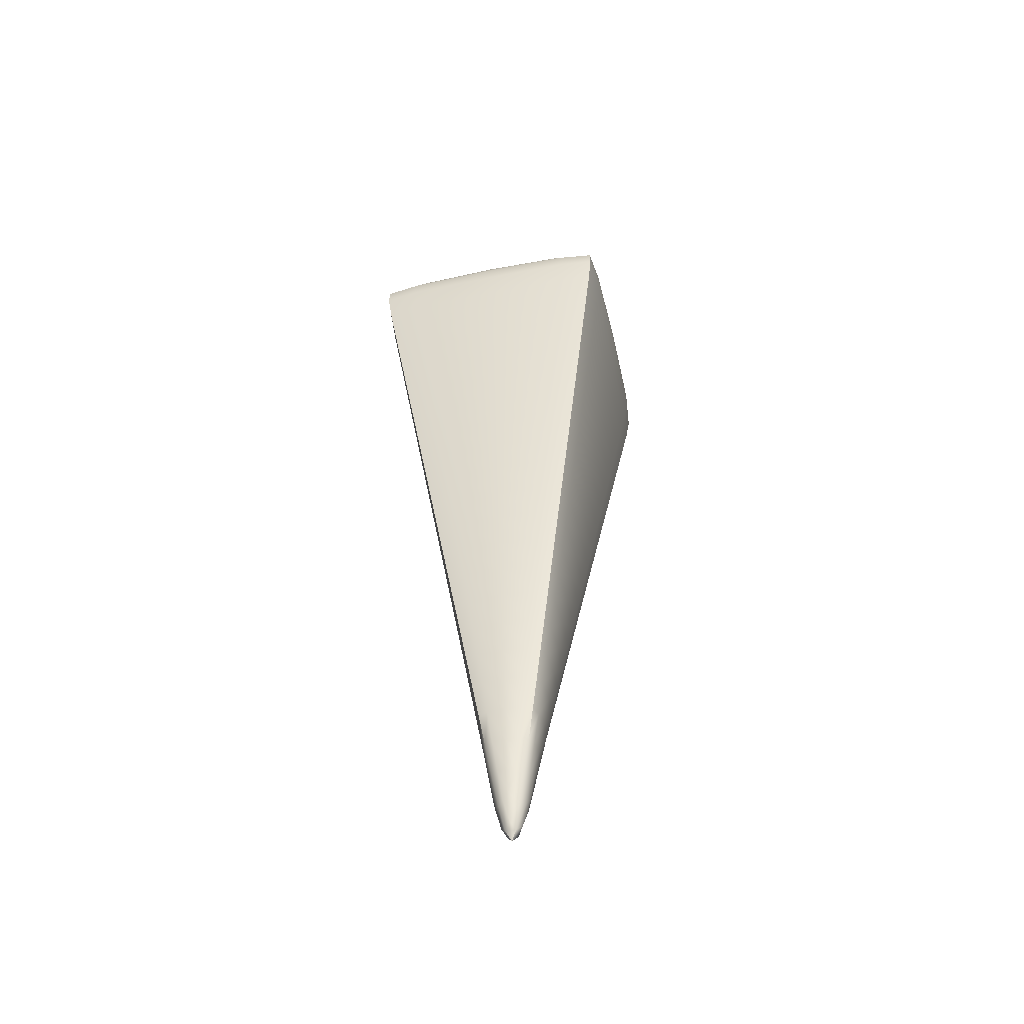
<metadata>
{"format":"obj","ext":"obj","renderer":"f3d","projection":"perspective","resolution":1024,"background":"white","views":[{"elev":-49.8,"azim":-122.1,"up":"+Y"}]}
</metadata>
<code>
g
v 0.0763 -2.176 -0.4443
v 0.0207 -4.309 -0.0207
v 0.4443 -2.176 -0.0763
v -0.0207 -4.309 -0.0207
v -0.0763 -2.176 -0.4443
v -0.4443 -2.176 -0.0763
v 0.4443 -2.176 0.0763
v 0.0207 -4.309 0.0207
v 0.0763 -2.176 0.4443
v -0.0763 -2.176 0.4443
v -0.0207 -4.309 0.0207
v -0.4443 -2.176 0.0763
v -0.3873 -2.058 -0.07158
v -0.07158 -2.058 -0.3873
v -0.07149 -1.744 -0.07149
v 0.07158 -2.058 -0.3873
v 0.3873 -2.058 -0.07158
v 0.07149 -1.744 -0.07149
v 0.3873 -2.058 0.07158
v 0.07158 -2.058 0.3873
v 0.07149 -1.744 0.07149
v -0.07158 -2.058 0.3873
v -0.3873 -2.058 0.07158
v -0.07149 -1.744 0.07149
v -0.0214 -4.153 -0.06018
v -0.06018 -4.153 -0.0214
v 0.0214 -4.153 -0.06018
v 0.06018 -4.153 -0.0214
v 0.06018 -4.153 0.0214
v 0.0214 -4.153 0.06018
v -0.0214 -4.153 0.06018
v -0.06018 -4.153 0.0214
v -0.02677 -3.955 -0.09914
v 0.09914 -3.955 -0.02677
v 0.02677 -3.955 0.09914
v -0.09914 -3.955 0.02677
v -0.09914 -3.955 -0.02677
v 0.02677 -3.955 -0.09914
v 0.09914 -3.955 0.02677
v -0.02677 -3.955 0.09914
v -0.03236 -3.755 -0.1383
v 0.1383 -3.755 -0.03236
v 0.03236 -3.755 0.1383
v -0.1383 -3.755 0.03236
v -0.1383 -3.755 -0.03236
v 0.03236 -3.755 -0.1383
v 0.1383 -3.755 0.03236
v -0.03236 -3.755 0.1383
v -0.03796 -3.555 -0.1775
v 0.1775 -3.555 -0.03796
v 0.03796 -3.555 0.1775
v -0.1775 -3.555 0.03796
v -0.1775 -3.555 -0.03796
v 0.03796 -3.555 -0.1775
v 0.1775 -3.555 0.03796
v -0.03796 -3.555 0.1775
v -0.04356 -3.355 -0.2167
v 0.2167 -3.355 -0.04356
v 0.04356 -3.355 0.2167
v -0.2167 -3.355 0.04356
v -0.2167 -3.355 -0.04356
v 0.04356 -3.355 -0.2167
v 0.2167 -3.355 0.04356
v -0.04356 -3.355 0.2167
v -0.04916 -3.155 -0.2559
v 0.2559 -3.155 -0.04916
v 0.04916 -3.155 0.2559
v -0.2559 -3.155 0.04916
v -0.2559 -3.155 -0.04916
v 0.04916 -3.155 -0.2559
v 0.2559 -3.155 0.04916
v -0.04916 -3.155 0.2559
v -0.05476 -2.955 -0.2951
v 0.2951 -2.955 -0.05476
v 0.05476 -2.955 0.2951
v -0.2951 -2.955 0.05476
v -0.2951 -2.955 -0.05476
v 0.05476 -2.955 -0.2951
v 0.2951 -2.955 0.05476
v -0.05476 -2.955 0.2951
v -0.06036 -2.755 -0.3343
v 0.3343 -2.755 -0.06036
v 0.06036 -2.755 0.3343
v -0.3343 -2.755 0.06036
v -0.3343 -2.755 -0.06036
v 0.06036 -2.755 -0.3343
v 0.3343 -2.755 0.06036
v -0.06036 -2.755 0.3343
v -0.06596 -2.555 -0.3735
v 0.3735 -2.555 -0.06596
v 0.06596 -2.555 0.3735
v -0.3735 -2.555 0.06596
v -0.3735 -2.555 -0.06596
v 0.06596 -2.555 -0.3735
v 0.3735 -2.555 0.06596
v -0.06596 -2.555 0.3735
v -0.07155 -2.355 -0.4126
v 0.4126 -2.355 -0.07155
v 0.07155 -2.355 0.4126
v -0.4126 -2.355 0.07155
v -0.4126 -2.355 -0.07155
v 0.07155 -2.355 -0.4126
v 0.4126 -2.355 0.07155
v -0.07155 -2.355 0.4126
v -0.2558 -2.256 -0.2558
v 0.2558 -2.256 -0.2558
v 0.2558 -2.256 0.2558
v -0.2558 -2.256 0.2558
v -0.18 -1.949 -0.18
v 0.18 -1.949 -0.18
v 0.18 -1.949 0.18
v -0.18 -1.949 0.18
v 0 -4.255 -0.04315
v 0.4908 -2.256 0
v 0.2625 -2.131 -0.2625
v -0.2625 -2.131 -0.2625
v -0.04315 -4.255 0
v 0 -2.256 0.4908
v 0.2625 -2.131 0.2625
v -0.2625 -2.131 0.2625
v 4.657e-10 -1.871 -0.2582
v -0.2582 -1.871 -4.657e-10
v 0.2582 -1.871 -4.657e-10
v -4.657e-10 -1.871 0.2582
v 0 -2.131 -0.5027
v 0 -4.355 0
v 0.5027 -2.131 0
v 0 -2.131 0.5027
v -0.5027 -2.131 -4.657e-10
v 0 -1.636 0
v -0.03569 -4.221 -0.03569
v 0.03569 -4.221 -0.03569
v 0.03569 -4.221 0.03569
v -0.03569 -4.221 0.03569
v 0 -4.055 -0.08795
v 0.04315 -4.255 0
v -0.08795 -4.055 0
v 0 -4.255 0.04315
v -0.05435 -4.055 -0.05435
v 0.05435 -4.055 -0.05435
v 0.05435 -4.055 0.05435
v -0.05435 -4.055 0.05435
v 0.08795 -4.055 0
v 0 -4.055 0.08795
v 0 -3.855 -0.1327
v -0.1327 -3.855 0
v -0.07675 -3.855 -0.07675
v 0.07675 -3.855 -0.07675
v 0.07675 -3.855 0.07675
v -0.07675 -3.855 0.07675
v 0.1327 -3.855 0
v 0 -3.855 0.1327
v 0 -3.655 -0.1775
v -0.1775 -3.655 0
v -0.09914 -3.655 -0.09914
v 0.09914 -3.655 -0.09914
v 0.09914 -3.655 0.09914
v -0.09914 -3.655 0.09914
v 0.1775 -3.655 0
v 0 -3.655 0.1775
v 0 -3.455 -0.2223
v -0.2223 -3.455 0
v -0.1215 -3.455 -0.1215
v 0.1215 -3.455 -0.1215
v 0.1215 -3.455 0.1215
v -0.1215 -3.455 0.1215
v 0.2223 -3.455 0
v 0 -3.455 0.2223
v 0 -3.255 -0.2671
v -0.2671 -3.255 0
v -0.1439 -3.255 -0.1439
v 0.1439 -3.255 -0.1439
v 0.1439 -3.255 0.1439
v -0.1439 -3.255 0.1439
v 0.2671 -3.255 0
v 0 -3.255 0.2671
v 0 -3.055 -0.3119
v -0.3119 -3.055 0
v -0.1663 -3.055 -0.1663
v 0.1663 -3.055 -0.1663
v 0.1663 -3.055 0.1663
v -0.1663 -3.055 0.1663
v 0.3119 -3.055 0
v 0 -3.055 0.3119
v 4.657e-10 -2.855 -0.3567
v -0.3567 -2.855 -4.657e-10
v -0.1887 -2.855 -0.1887
v 0.1887 -2.855 -0.1887
v 0.1887 -2.855 0.1887
v -0.1887 -2.855 0.1887
v 0.3567 -2.855 -4.657e-10
v 4.657e-10 -2.855 0.3567
v 0 -2.655 -0.4015
v -0.4015 -2.655 0
v -0.2111 -2.655 -0.2111
v 0.2111 -2.655 -0.2111
v 0.2111 -2.655 0.2111
v -0.2111 -2.655 0.2111
v 0.4015 -2.655 0
v 0 -2.655 0.4015
v -4.657e-10 -2.455 -0.4463
v -0.4463 -2.455 4.657e-10
v -0.2335 -2.455 -0.2335
v 0.2335 -2.455 -0.2335
v 0.2335 -2.455 0.2335
v -0.2335 -2.455 0.2335
v 0.4463 -2.455 4.657e-10
v -4.657e-10 -2.455 0.4463
v 0 -2.256 -0.4908
v -0.4908 -2.256 0
v -0.263 -2.176 -0.263
v -0.432 -2.256 -0.07432
v -0.2447 -2.355 -0.2447
v -0.07432 -2.256 -0.432
v 0.07432 -2.256 -0.432
v 0.2447 -2.355 -0.2447
v 0.432 -2.256 -0.07432
v 0.263 -2.176 -0.263
v 0.432 -2.256 0.07432
v 0.2447 -2.355 0.2447
v 0.07432 -2.256 0.432
v 0.263 -2.176 0.263
v -0.07432 -2.256 0.432
v -0.2447 -2.355 0.2447
v -0.432 -2.256 0.07432
v -0.263 -2.176 0.263
v -0.05684 -1.89 -0.2386
v -0.2386 -1.89 -0.05684
v -0.2397 -2.073 -0.2397
v 0.2397 -2.073 -0.2397
v 0.2386 -1.89 -0.05684
v 0.05684 -1.89 -0.2386
v 0.2397 -2.073 0.2397
v 0.05684 -1.89 0.2386
v 0.2386 -1.89 0.05684
v -0.2397 -2.073 0.2397
v -0.2386 -1.89 0.05684
v -0.05684 -1.89 0.2386
v 0.0193 -4.246 -0.04129
v 0 -4.155 -0.06555
v -0.0193 -4.246 -0.04129
v 0 -4.33 -0.02117
v 0.4686 -2.355 1.164e-10
v 0.5048 -2.176 0
v 0.4427 -2.131 -0.07673
v 0.07673 -2.131 -0.4427
v -0.07673 -2.131 -0.4427
v -0.4427 -2.131 -0.07673
v -0.04129 -4.246 -0.0193
v -0.06555 -4.155 0
v -0.04129 -4.246 0.0193
v -0.02117 -4.33 0
v -1.164e-10 -2.355 0.4686
v 0 -2.176 0.5048
v 0.07673 -2.131 0.4427
v 0.4427 -2.131 0.07673
v -0.4427 -2.131 0.07673
v -0.07673 -2.131 0.4427
v 1.164e-10 -2.053 -0.4365
v 1.164e-10 -1.695 -0.07638
v -0.07638 -1.695 -1.164e-10
v -0.4365 -2.053 -2.328e-10
v 0.4365 -2.053 -1.164e-10
v 0.07638 -1.695 -1.164e-10
v -1.164e-10 -2.053 0.4365
v -1.164e-10 -1.695 0.07638
v 0 -2.176 -0.5048
v 0 -4.33 0.02117
v 0.02117 -4.33 0
v -0.5048 -2.176 -1.164e-10
v -0.04409 -4.146 -0.04409
v 0.04129 -4.246 -0.0193
v 0.04409 -4.146 -0.04409
v 0.04129 -4.246 0.0193
v 0.0193 -4.246 0.04129
v 0.04409 -4.146 0.04409
v -0.0193 -4.246 0.04129
v -0.04409 -4.146 0.04409
v 0.02397 -4.055 -0.07955
v 0 -3.955 -0.1103
v -0.02397 -4.055 -0.07955
v 0.06555 -4.155 0
v -0.07955 -4.055 -0.02397
v -0.1103 -3.955 0
v -0.07955 -4.055 0.02397
v 0 -4.155 0.06555
v -0.06555 -3.955 -0.06555
v 0.07955 -4.055 -0.02397
v 0.06555 -3.955 -0.06555
v 0.07955 -4.055 0.02397
v 0.02397 -4.055 0.07955
v 0.06555 -3.955 0.06555
v -0.02397 -4.055 0.07955
v -0.06555 -3.955 0.06555
v 0.1103 -3.955 0
v 0 -3.955 0.1103
v 0.02956 -3.855 -0.1187
v 0 -3.755 -0.1551
v -0.02956 -3.855 -0.1187
v -0.1187 -3.855 -0.02956
v -0.1551 -3.755 0
v -0.1187 -3.855 0.02956
v -0.08795 -3.755 -0.08795
v 0.1187 -3.855 -0.02956
v 0.08795 -3.755 -0.08795
v 0.1187 -3.855 0.02956
v 0.02956 -3.855 0.1187
v 0.08795 -3.755 0.08795
v -0.02956 -3.855 0.1187
v -0.08795 -3.755 0.08795
v 0.1551 -3.755 0
v 0 -3.755 0.1551
v 0.03516 -3.655 -0.1579
v 0 -3.555 -0.1999
v -0.03516 -3.655 -0.1579
v -0.1579 -3.655 -0.03516
v -0.1999 -3.555 0
v -0.1579 -3.655 0.03516
v -0.1103 -3.555 -0.1103
v 0.1579 -3.655 -0.03516
v 0.1103 -3.555 -0.1103
v 0.1579 -3.655 0.03516
v 0.03516 -3.655 0.1579
v 0.1103 -3.555 0.1103
v -0.03516 -3.655 0.1579
v -0.1103 -3.555 0.1103
v 0.1999 -3.555 0
v 0 -3.555 0.1999
v 0.04076 -3.455 -0.1971
v 0 -3.355 -0.2447
v -0.04076 -3.455 -0.1971
v -0.1971 -3.455 -0.04076
v -0.2447 -3.355 0
v -0.1971 -3.455 0.04076
v -0.1327 -3.355 -0.1327
v 0.1971 -3.455 -0.04076
v 0.1327 -3.355 -0.1327
v 0.1971 -3.455 0.04076
v 0.04076 -3.455 0.1971
v 0.1327 -3.355 0.1327
v -0.04076 -3.455 0.1971
v -0.1327 -3.355 0.1327
v 0.2447 -3.355 0
v 0 -3.355 0.2447
v 0.04636 -3.255 -0.2363
v 0 -3.155 -0.2895
v -0.04636 -3.255 -0.2363
v -0.2363 -3.255 -0.04636
v -0.2895 -3.155 0
v -0.2363 -3.255 0.04636
v -0.1551 -3.155 -0.1551
v 0.2363 -3.255 -0.04636
v 0.1551 -3.155 -0.1551
v 0.2363 -3.255 0.04636
v 0.04636 -3.255 0.2363
v 0.1551 -3.155 0.1551
v -0.04636 -3.255 0.2363
v -0.1551 -3.155 0.1551
v 0.2895 -3.155 0
v 0 -3.155 0.2895
v 0.05196 -3.055 -0.2755
v 1.164e-10 -2.955 -0.3343
v -0.05196 -3.055 -0.2755
v -0.2755 -3.055 -0.05196
v -0.3343 -2.955 -1.164e-10
v -0.2755 -3.055 0.05196
v -0.1775 -2.955 -0.1775
v 0.2755 -3.055 -0.05196
v 0.1775 -2.955 -0.1775
v 0.2755 -3.055 0.05196
v 0.05196 -3.055 0.2755
v 0.1775 -2.955 0.1775
v -0.05196 -3.055 0.2755
v -0.1775 -2.955 0.1775
v 0.3343 -2.955 -1.164e-10
v 1.164e-10 -2.955 0.3343
v 0.05756 -2.855 -0.3147
v 1.164e-10 -2.755 -0.3791
v -0.05756 -2.855 -0.3147
v -0.3147 -2.855 -0.05756
v -0.3791 -2.755 -1.164e-10
v -0.3147 -2.855 0.05756
v -0.1999 -2.755 -0.1999
v 0.3147 -2.855 -0.05756
v 0.1999 -2.755 -0.1999
v 0.3147 -2.855 0.05756
v 0.05756 -2.855 0.3147
v 0.1999 -2.755 0.1999
v -0.05756 -2.855 0.3147
v -0.1999 -2.755 0.1999
v 0.3791 -2.755 -1.164e-10
v 1.164e-10 -2.755 0.3791
v 0.06316 -2.655 -0.3539
v -1.164e-10 -2.555 -0.4239
v -0.06316 -2.655 -0.3539
v -0.3539 -2.655 -0.06316
v -0.4239 -2.555 1.164e-10
v -0.3539 -2.655 0.06316
v -0.2223 -2.555 -0.2223
v 0.3539 -2.655 -0.06316
v 0.2223 -2.555 -0.2223
v 0.3539 -2.655 0.06316
v 0.06316 -2.655 0.3539
v 0.2223 -2.555 0.2223
v -0.06316 -2.655 0.3539
v -0.2223 -2.555 0.2223
v 0.4239 -2.555 1.164e-10
v -1.164e-10 -2.555 0.4239
v 0.06876 -2.455 -0.3931
v -1.164e-10 -2.355 -0.4686
v -0.06876 -2.455 -0.3931
v -0.3931 -2.455 -0.06876
v -0.4686 -2.355 1.164e-10
v -0.3931 -2.455 0.06876
v 0.3931 -2.455 -0.06876
v 0.3931 -2.455 0.06876
v 0.06876 -2.455 0.3931
v -0.06876 -2.455 0.3931
v -0.4686 -2.355 1.164e-10
v -1.164e-10 -2.355 -0.4686
v -1.164e-10 -2.555 0.4239
v 0.4239 -2.555 1.164e-10
v -0.4239 -2.555 1.164e-10
v -1.164e-10 -2.555 -0.4239
v 1.164e-10 -2.755 0.3791
v 0.3791 -2.755 -1.164e-10
v -0.3791 -2.755 -1.164e-10
v 1.164e-10 -2.755 -0.3791
v 1.164e-10 -2.955 0.3343
v 0.3343 -2.955 -1.164e-10
v -0.3343 -2.955 -1.164e-10
v 1.164e-10 -2.955 -0.3343
v 0 -3.155 0.2895
v 0.2895 -3.155 0
v -0.2895 -3.155 0
v 0 -3.155 -0.2895
v 0 -3.355 0.2447
v 0.2447 -3.355 0
v -0.2447 -3.355 0
v 0 -3.355 -0.2447
v 0 -3.555 0.1999
v 0.1999 -3.555 0
v -0.1999 -3.555 0
v 0 -3.555 -0.1999
v 0 -3.755 0.1551
v 0.1551 -3.755 0
v -0.1551 -3.755 0
v 0 -3.755 -0.1551
v 0 -3.955 0.1103
v 0.1103 -3.955 0
v -0.1103 -3.955 0
v 0 -3.955 -0.1103
v -0.5048 -2.176 -1.164e-10
v 0 -2.176 -0.5048
v -1.164e-10 -1.695 0.07638
v -1.164e-10 -2.053 0.4365
v 0.07638 -1.695 -1.164e-10
v 0.4365 -2.053 -1.164e-10
v -0.4365 -2.053 -2.328e-10
v -0.07638 -1.695 -1.164e-10
v 1.164e-10 -1.695 -0.07638
v 1.164e-10 -2.053 -0.4365
v 0 -2.176 0.5048
v -1.164e-10 -2.355 0.4686
v 0.5048 -2.176 0
v 0.4686 -2.355 1.164e-10
v -0.4908 -2.256 0
v 0 -2.256 -0.4908
v -4.657e-10 -2.455 0.4463
v 0.4463 -2.455 4.657e-10
v -0.4463 -2.455 4.657e-10
v -4.657e-10 -2.455 -0.4463
v 0 -2.655 0.4015
v 0.4015 -2.655 0
v -0.4015 -2.655 0
v 0 -2.655 -0.4015
v 4.657e-10 -2.855 0.3567
v 0.3567 -2.855 -4.657e-10
v -0.3567 -2.855 -4.657e-10
v 4.657e-10 -2.855 -0.3567
v 0 -3.055 0.3119
v 0.3119 -3.055 0
v -0.3119 -3.055 0
v 0 -3.055 -0.3119
v 0 -3.255 0.2671
v 0.2671 -3.255 0
v -0.2671 -3.255 0
v 0 -3.255 -0.2671
v 0 -3.455 0.2223
v 0.2223 -3.455 0
v -0.2223 -3.455 0
v 0 -3.455 -0.2223
v 0 -3.655 0.1775
v 0.1775 -3.655 0
v -0.1775 -3.655 0
v 0 -3.655 -0.1775
v 0 -3.855 0.1327
v 0.1327 -3.855 0
v -0.1327 -3.855 0
v 0 -3.855 -0.1327
v 0 -1.636 0
v 0 -1.636 0
v 0 -1.636 0
v -0.5027 -2.131 -4.657e-10
v 0 -2.131 0.5027
v 0.5027 -2.131 0
v 0 -4.355 0
v 0 -4.355 0
v 0 -4.355 0
v 0 -2.131 -0.5027
v -4.657e-10 -1.871 0.2582
v 0.2582 -1.871 -4.657e-10
v -0.2582 -1.871 -4.657e-10
v 4.657e-10 -1.871 -0.2582
v 0 -2.256 0.4908
v 0.4908 -2.256 0
g prim_bottom
f 5 214 105 211
f 211 105 212 6
f 105 213 101 212
f 214 97 213 105
f 1 218 106 215
f 215 106 216 102
f 106 217 98 216
f 218 3 217 106
f 7 222 107 219
f 219 107 220 103
f 107 221 99 220
f 222 9 221 107
f 10 226 108 223
f 223 108 224 104
f 108 225 100 224
f 226 12 225 108
f 2 242 113 239
f 239 113 240 27
f 113 241 25 240
f 242 4 241 113
f 3 244 516 217
f 217 516 466 98
f 114 219 103 243
f 465 7 219 114
f 4 252 117 249
f 249 117 250 26
f 117 251 32 250
f 252 11 251 117
f 9 254 515 221
f 221 515 464 99
f 118 223 104 253
f 463 10 223 118
f 25 241 131 271
f 26 271 131 249
f 4 249 131 241
f 27 273 132 239
f 2 239 132 272
f 28 272 132 273
f 29 276 133 274
f 8 274 133 275
f 30 275 133 276
f 31 278 134 277
f 11 277 134 251
f 32 251 134 278
f 27 240 135 279
f 279 135 452 38
f 135 281 33 280
f 240 25 281 135
f 28 282 136 272
f 272 136 269 2
f 136 274 8 269
f 282 29 274 136
f 26 250 137 283
f 283 137 451 37
f 137 285 36 284
f 250 32 285 137
f 30 286 138 275
f 275 138 268 8
f 138 277 11 268
f 286 31 277 138
f 33 281 139 287
f 287 139 283 37
f 139 271 26 283
f 281 25 271 139
f 38 289 140 279
f 279 140 273 27
f 140 288 28 273
f 289 34 288 140
f 39 292 141 290
f 290 141 276 29
f 141 291 30 276
f 292 35 291 141
f 40 294 142 293
f 293 142 278 31
f 142 285 32 278
f 294 36 285 142
f 34 295 143 288
f 288 143 282 28
f 143 290 29 282
f 450 39 290 143
f 35 296 144 291
f 291 144 286 30
f 144 293 31 286
f 449 40 293 144
f 38 452 500 297
f 297 500 448 46
f 145 299 41 298
f 280 33 299 145
f 37 451 499 300
f 300 499 447 45
f 146 302 44 301
f 284 36 302 146
f 41 299 147 303
f 303 147 300 45
f 147 287 37 300
f 299 33 287 147
f 46 305 148 297
f 297 148 289 38
f 148 304 34 289
f 305 42 304 148
f 47 308 149 306
f 306 149 292 39
f 149 307 35 292
f 308 43 307 149
f 48 310 150 309
f 309 150 294 40
f 150 302 36 294
f 310 44 302 150
f 42 311 498 304
f 304 498 295 34
f 151 306 39 450
f 446 47 306 151
f 43 312 497 307
f 307 497 296 35
f 152 309 40 449
f 445 48 309 152
f 46 448 496 313
f 313 496 444 54
f 153 315 49 314
f 298 41 315 153
f 45 447 495 316
f 316 495 443 53
f 154 318 52 317
f 301 44 318 154
f 49 315 155 319
f 319 155 316 53
f 155 303 45 316
f 315 41 303 155
f 54 321 156 313
f 313 156 305 46
f 156 320 42 305
f 321 50 320 156
f 55 324 157 322
f 322 157 308 47
f 157 323 43 308
f 324 51 323 157
f 56 326 158 325
f 325 158 310 48
f 158 318 44 310
f 326 52 318 158
f 50 327 494 320
f 320 494 311 42
f 159 322 47 446
f 442 55 322 159
f 51 328 493 323
f 323 493 312 43
f 160 325 48 445
f 441 56 325 160
f 54 444 492 329
f 329 492 440 62
f 161 331 57 330
f 314 49 331 161
f 53 443 491 332
f 332 491 439 61
f 162 334 60 333
f 317 52 334 162
f 57 331 163 335
f 335 163 332 61
f 163 319 53 332
f 331 49 319 163
f 62 337 164 329
f 329 164 321 54
f 164 336 50 321
f 337 58 336 164
f 63 340 165 338
f 338 165 324 55
f 165 339 51 324
f 340 59 339 165
f 64 342 166 341
f 341 166 326 56
f 166 334 52 326
f 342 60 334 166
f 58 343 490 336
f 336 490 327 50
f 167 338 55 442
f 438 63 338 167
f 59 344 489 339
f 339 489 328 51
f 168 341 56 441
f 437 64 341 168
f 62 440 488 345
f 345 488 436 70
f 169 347 65 346
f 330 57 347 169
f 61 439 487 348
f 348 487 435 69
f 170 350 68 349
f 333 60 350 170
f 65 347 171 351
f 351 171 348 69
f 171 335 61 348
f 347 57 335 171
f 70 353 172 345
f 345 172 337 62
f 172 352 58 337
f 353 66 352 172
f 71 356 173 354
f 354 173 340 63
f 173 355 59 340
f 356 67 355 173
f 72 358 174 357
f 357 174 342 64
f 174 350 60 342
f 358 68 350 174
f 66 359 486 352
f 352 486 343 58
f 175 354 63 438
f 434 71 354 175
f 67 360 485 355
f 355 485 344 59
f 176 357 64 437
f 433 72 357 176
f 70 436 484 361
f 361 484 432 78
f 177 363 73 362
f 346 65 363 177
f 69 435 483 364
f 364 483 431 77
f 178 366 76 365
f 349 68 366 178
f 73 363 179 367
f 367 179 364 77
f 179 351 69 364
f 363 65 351 179
f 78 369 180 361
f 361 180 353 70
f 180 368 66 353
f 369 74 368 180
f 79 372 181 370
f 370 181 356 71
f 181 371 67 356
f 372 75 371 181
f 80 374 182 373
f 373 182 358 72
f 182 366 68 358
f 374 76 366 182
f 74 375 482 368
f 368 482 359 66
f 183 370 71 434
f 430 79 370 183
f 75 376 481 371
f 371 481 360 67
f 184 373 72 433
f 429 80 373 184
f 78 432 480 377
f 377 480 428 86
f 185 379 81 378
f 362 73 379 185
f 77 431 479 380
f 380 479 427 85
f 186 382 84 381
f 365 76 382 186
f 81 379 187 383
f 383 187 380 85
f 187 367 77 380
f 379 73 367 187
f 86 385 188 377
f 377 188 369 78
f 188 384 74 369
f 385 82 384 188
f 87 388 189 386
f 386 189 372 79
f 189 387 75 372
f 388 83 387 189
f 88 390 190 389
f 389 190 374 80
f 190 382 76 374
f 390 84 382 190
f 82 391 478 384
f 384 478 375 74
f 191 386 79 430
f 426 87 386 191
f 83 392 477 387
f 387 477 376 75
f 192 389 80 429
f 425 88 389 192
f 86 428 476 393
f 393 476 424 94
f 193 395 89 394
f 378 81 395 193
f 85 427 475 396
f 396 475 423 93
f 194 398 92 397
f 381 84 398 194
f 89 395 195 399
f 399 195 396 93
f 195 383 85 396
f 395 81 383 195
f 94 401 196 393
f 393 196 385 86
f 196 400 82 385
f 401 90 400 196
f 95 404 197 402
f 402 197 388 87
f 197 403 83 388
f 404 91 403 197
f 96 406 198 405
f 405 198 390 88
f 198 398 84 390
f 406 92 398 198
f 90 407 474 400
f 400 474 391 82
f 199 402 87 426
f 422 95 402 199
f 91 408 473 403
f 403 473 392 83
f 200 405 88 425
f 421 96 405 200
f 94 424 472 409
f 409 472 420 102
f 201 411 97 410
f 394 89 411 201
f 93 423 471 412
f 412 471 419 101
f 202 414 100 413
f 397 92 414 202
f 97 411 203 213
f 213 203 412 101
f 203 399 93 412
f 411 89 399 203
f 102 216 204 409
f 409 204 401 94
f 204 415 90 401
f 216 98 415 204
f 103 220 205 416
f 416 205 404 95
f 205 417 91 404
f 220 99 417 205
f 104 224 206 418
f 418 206 406 96
f 206 414 92 406
f 224 100 414 206
f 98 466 470 415
f 415 470 407 90
f 207 416 95 422
f 243 103 416 207
f 99 464 469 417
f 417 469 408 91
f 208 418 96 421
f 253 104 418 208
f 102 420 468 215
f 215 468 267 1
f 209 214 5 454
f 410 97 214 209
f 101 419 467 212
f 212 467 270 6
f 210 225 12 453
f 413 100 225 210
g
f 14 229 109 227
f 15 227 109 228
f 13 228 109 229
f 16 232 110 230
f 17 230 110 231
f 18 231 110 232
f 19 235 111 233
f 20 233 111 234
f 21 234 111 235
f 22 238 112 236
f 23 236 112 237
f 24 237 112 238
f 1 246 115 218
f 218 115 245 3
f 115 230 17 245
f 246 16 230 115
f 6 248 116 211
f 211 116 247 5
f 116 229 14 247
f 248 13 229 116
f 7 256 119 222
f 222 119 255 9
f 119 233 20 255
f 256 19 233 119
f 10 258 120 226
f 226 120 257 12
f 120 236 23 257
f 258 22 236 120
f 15 260 514 227
f 227 514 462 14
f 121 232 16 259
f 461 18 232 121
f 13 262 513 228
f 228 513 460 15
f 122 237 24 261
f 459 23 237 122
f 18 264 512 231
f 231 512 458 17
f 123 235 19 263
f 457 21 235 123
f 21 266 511 234
f 234 511 456 20
f 124 238 22 265
f 455 24 238 124
f 5 247 125 454
f 267 510 246 1
f 510 259 16 246
f 247 14 462 125
f 2 269 507 242
f 242 508 252 4
f 509 268 11 252
f 269 8 268 126
f 3 245 127 244
f 465 506 256 7
f 506 263 19 256
f 245 17 458 127
f 9 255 128 254
f 463 505 258 10
f 505 265 22 258
f 255 20 456 128
f 6 270 504 248
f 248 504 262 13
f 129 257 23 459
f 453 12 257 129
f 15 460 501 260
f 461 502 264 18
f 503 266 21 457
f 261 24 455 130

</code>
